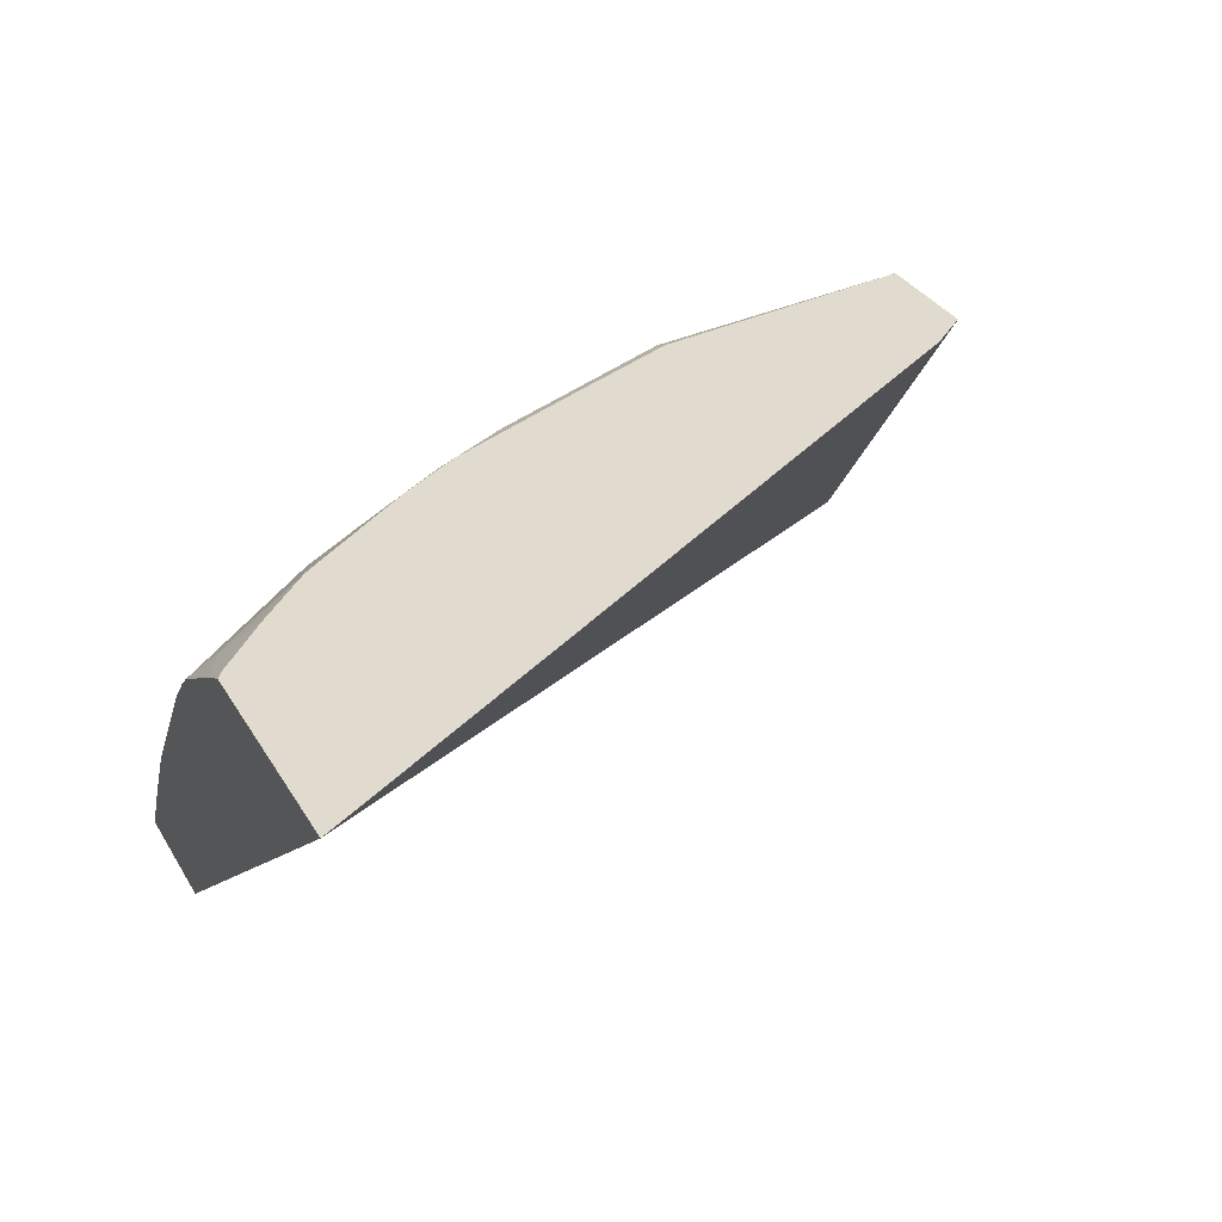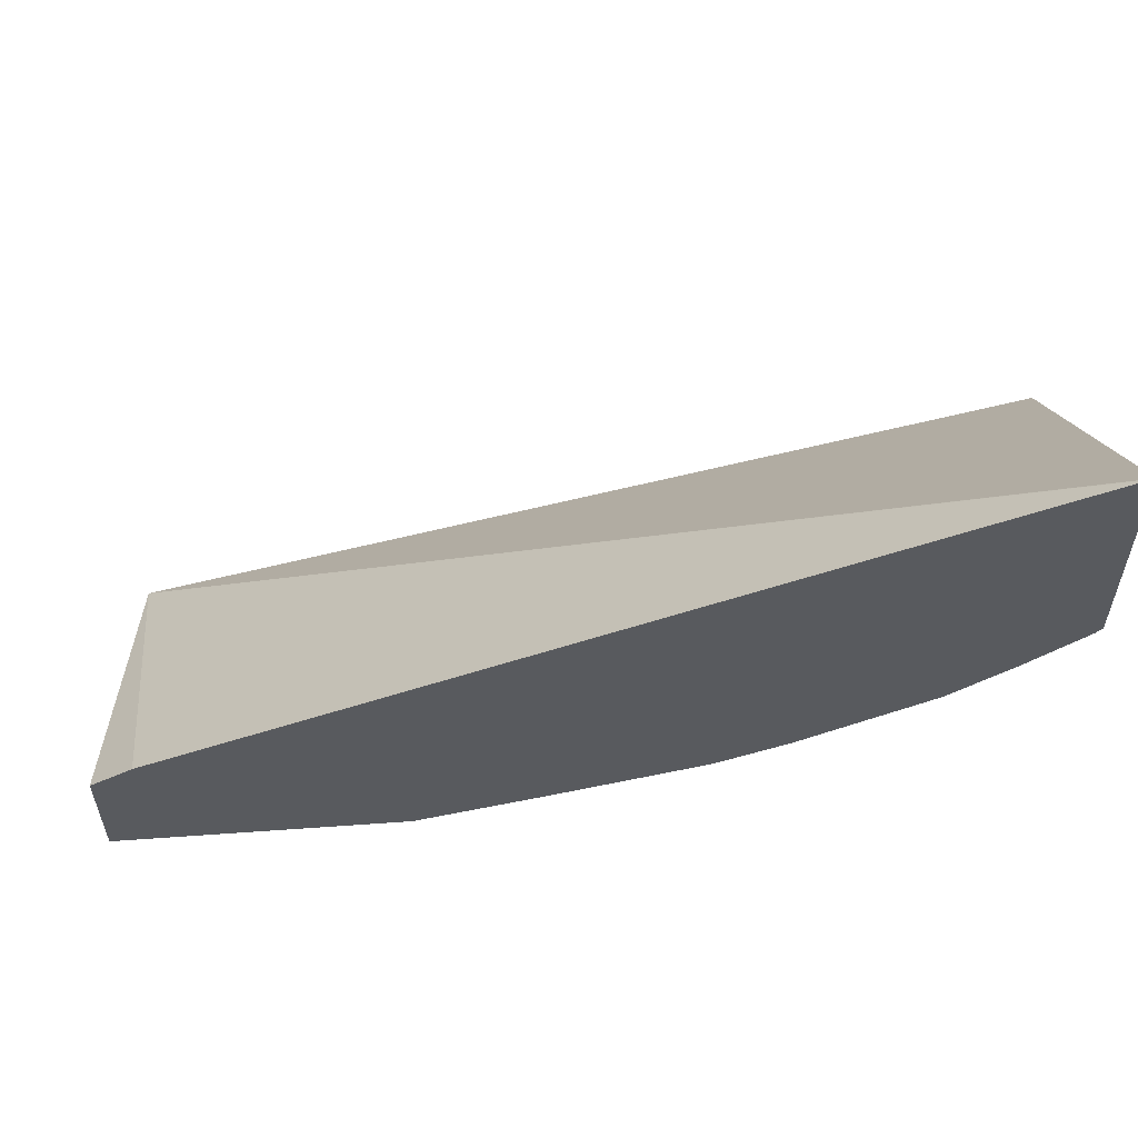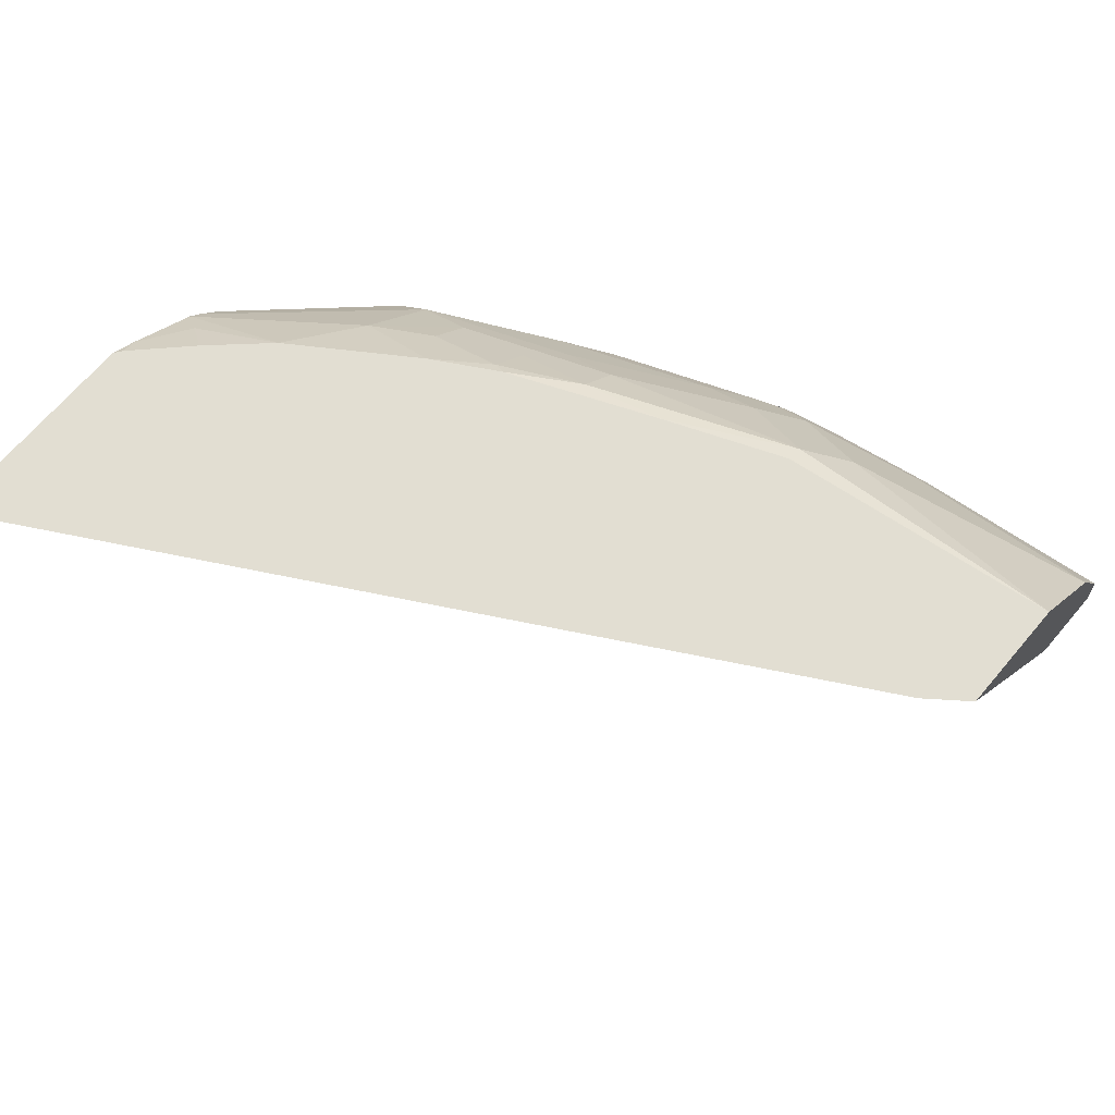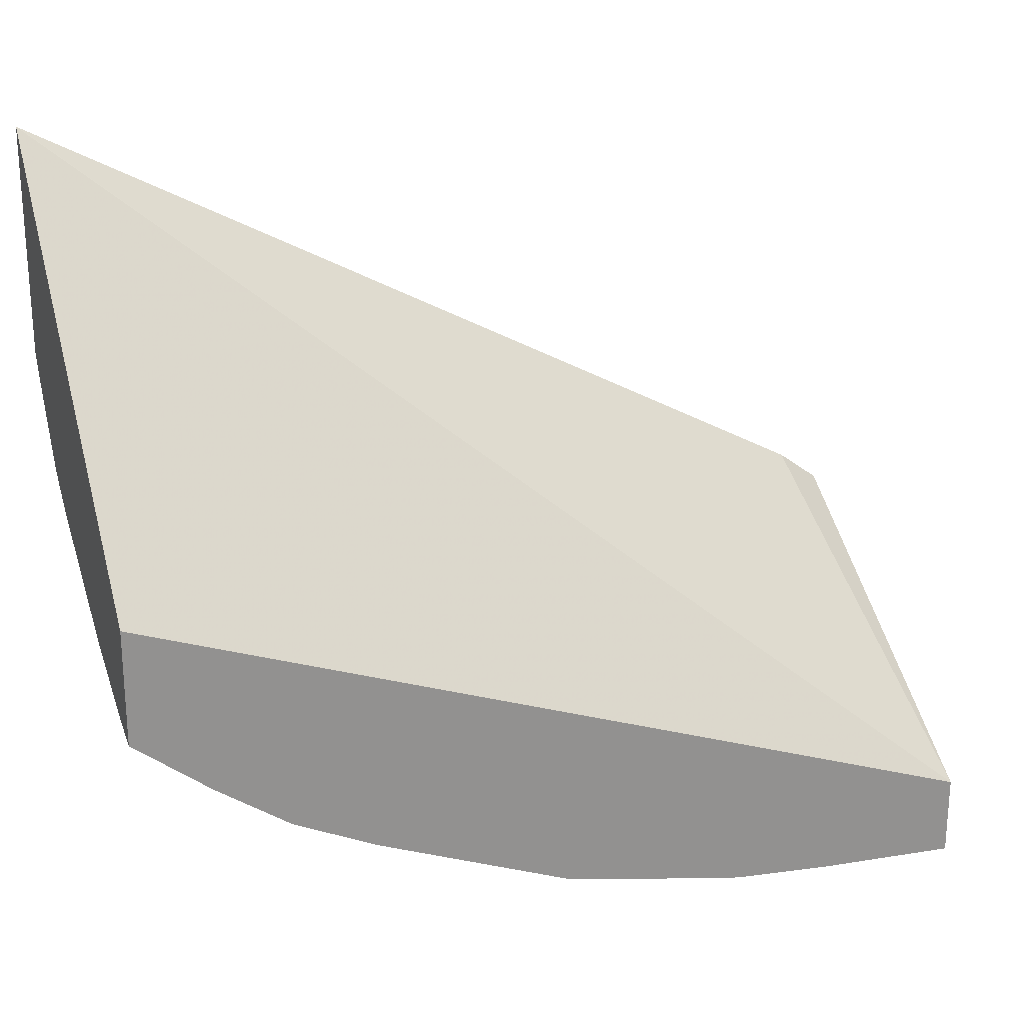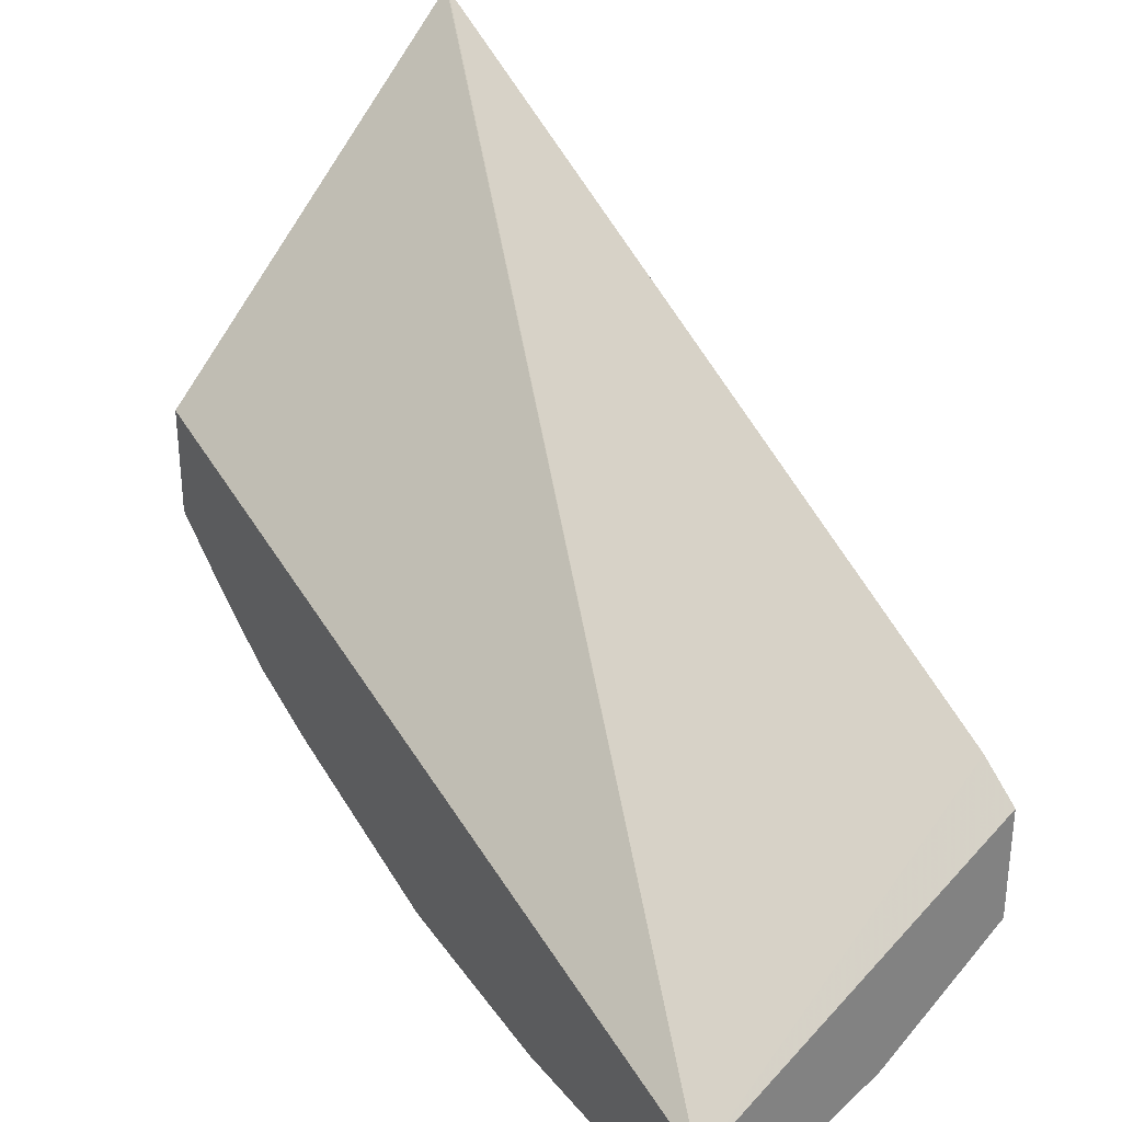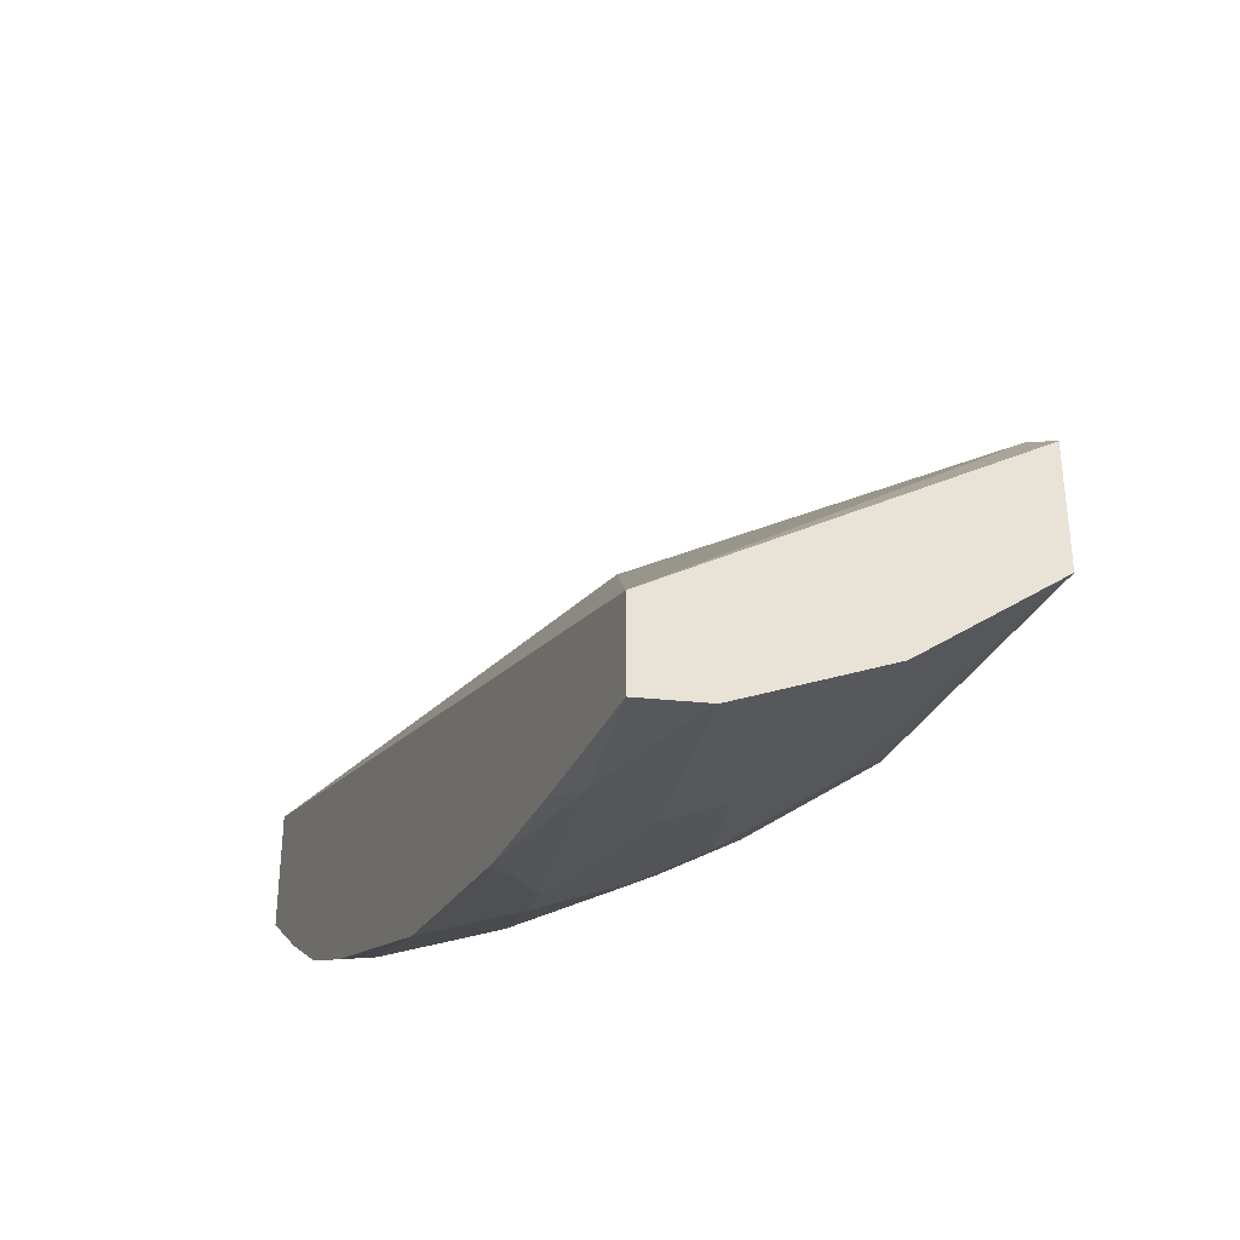
<metadata>
{"format":"obj","ext":"obj","renderer":"f3d","projection":"perspective","resolution":1024,"background":"white","views":[{"elev":33.6,"azim":-26.7,"up":"+Y"},{"elev":58.9,"azim":179.1,"up":"+Z"},{"elev":68.0,"azim":40.4,"up":"+Y"},{"elev":23.6,"azim":-21.2,"up":"+Z"},{"elev":30.5,"azim":54.9,"up":"+Z"},{"elev":-35.9,"azim":68.6,"up":"+Z"}]}
</metadata>
<code>
v -0.0008633 0.2858 -0.632
v -0.0008633 0.3129 -0.6276
v -0.0008633 0.2858 -0.5954
v -0.06493 0.2858 -0.6276
v -0.0554 0.2953 -0.6276
v -0.0008633 0.3139 -0.6274
v -0.0008633 0.4349 -0.4958
v -0.02 0.4349 -0.4814
v -0.3891 0.4349 -0.2784
v -0.3902 0.4349 -0.2779
v -0.3902 0.2858 -0.4452
v -0.1108 0.2858 -0.6231
v -0.0923 0.3322 -0.6091
v -0.1477 0.3138 -0.6091
v -0.0008633 0.3256 -0.6215
v -0.0008633 0.4349 -0.5484
v -0.3902 0.4349 -0.3784
v -0.3902 0.2858 -0.4969
v -0.117 0.2858 -0.6219
v -0.0923 0.3569 -0.5968
v -0.1661 0.2858 -0.6112
v -0.1757 0.2858 -0.6091
v -0.1846 0.2976 -0.6045
v -0.1661 0.3161 -0.6045
v -0.1661 0.353 -0.586
v -0.1477 0.3384 -0.5968
v -0.0008633 0.3625 -0.603
v -0.0008633 0.3749 -0.5967
v -0.0554 0.3938 -0.5783
v -0.1108 0.4122 -0.5599
v -0.1292 0.4307 -0.5414
v -0.1292 0.4349 -0.5329
v -0.3902 0.4282 -0.3903
v -0.3876 0.4349 -0.3821
v -0.3902 0.2983 -0.4924
v -0.3565 0.2858 -0.5243
v -0.0008633 0.3743 -0.5971
v -0.1477 0.363 -0.5845
v -0.1477 0.3753 -0.5783
v -0.1964 0.2858 -0.6045
v -0.1754 0.3184 -0.5999
v -0.2768 0.2976 -0.5676
v -0.2584 0.3161 -0.5676
v -0.1754 0.3553 -0.5814
v -0.1661 0.3938 -0.5599
v -0.2215 0.4122 -0.523
v -0.2215 0.4307 -0.5045
v -0.1846 0.4349 -0.5113
v -0.3902 0.4074 -0.4219
v -0.3691 0.4349 -0.4006
v -0.3784 0.4199 -0.4153
v -0.3902 0.3352 -0.474
v -0.3415 0.3553 -0.5076
v -0.323 0.2999 -0.5445
v -0.3237 0.2858 -0.5478
v -0.2868 0.2858 -0.5663
v -0.2492 0.3369 -0.563
v -0.2861 0.2999 -0.563
v -0.2676 0.3184 -0.563
v -0.1938 0.3738 -0.563
v -0.2492 0.3922 -0.526
v -0.2953 0.3938 -0.5045
v -0.2584 0.4122 -0.5045
v -0.2584 0.4307 -0.486
v -0.252 0.4349 -0.4839
v -0.3902 0.4021 -0.4272
v -0.3376 0.4349 -0.4299
v -0.323 0.4107 -0.4707
v -0.3636 0.4349 -0.4061
v -0.3902 0.3906 -0.4371
v -0.323 0.3738 -0.5076
v -0.3046 0.3553 -0.526
v -0.323 0.3369 -0.526
v -0.2676 0.3553 -0.5445
v -0.2953 0.4122 -0.486
v -0.2822 0.4349 -0.4668
f 35 53 36
f 36 53 54
f 36 54 55
f 39 44 45
f 45 60 61
f 40 56 42
f 41 43 59
f 42 56 58
f 41 57 44
f 42 58 59
f 42 59 43
f 44 60 45
f 35 52 53
f 44 57 60
f 41 59 57
f 33 51 49
f 30 39 31
f 33 34 50
f 45 61 46
f 23 41 24
f 23 40 42
f 23 42 43
f 23 43 41
f 24 41 44
f 24 44 25
f 25 39 38
f 25 38 26
f 25 44 39
f 31 39 45
f 31 45 46
f 31 46 47
f 31 47 48
f 31 48 32
f 33 50 51
f 46 61 62
f 68 76 75
f 46 63 47
f 58 72 59
f 60 74 61
f 61 74 71
f 61 71 62
f 62 71 68
f 62 68 75
f 62 75 64
f 62 64 63
f 64 75 76
f 64 76 65
f 66 68 71
f 66 71 70
f 67 76 68
f 22 40 23
f 71 74 72
f 58 73 72
f 57 74 60
f 57 72 74
f 57 59 72
f 47 63 64
f 47 64 65
f 47 65 48
f 49 51 67
f 49 67 68
f 49 68 66
f 50 69 51
f 46 62 63
f 51 69 67
f 53 70 71
f 53 71 72
f 53 72 73
f 53 73 54
f 54 73 58
f 54 58 56
f 54 56 55
f 52 70 53
f 20 39 30
f 18 35 36
f 20 26 38
f 1 4 5
f 1 5 2
f 2 5 6
f 3 7 8
f 3 8 9
f 3 9 10
f 1 12 4
f 3 10 11
f 5 13 6
f 5 12 14
f 5 14 13
f 6 13 15
f 7 16 32
f 7 32 48
f 4 12 5
f 1 19 12
f 1 21 19
f 1 22 21
f 1 2 6
f 1 6 15
f 1 15 27
f 1 27 37
f 1 37 28
f 20 38 39
f 1 16 7
f 1 7 3
f 1 3 11
f 1 11 18
f 1 18 36
f 1 36 55
f 1 55 56
f 1 56 40
f 1 40 22
f 7 48 65
f 7 65 76
f 1 28 16
f 7 67 69
f 14 21 22
f 14 22 23
f 14 23 24
f 14 24 25
f 14 25 26
f 15 20 27
f 16 28 29
f 16 29 30
f 16 30 31
f 16 31 32
f 17 34 33
f 20 30 29
f 20 28 37
f 20 37 27
f 7 76 67
f 14 19 21
f 13 26 20
f 20 29 28
f 13 20 15
f 13 14 26
f 7 50 34
f 7 69 50
f 7 17 10
f 7 10 9
f 7 9 8
f 10 17 33
f 7 34 17
f 10 49 66
f 10 66 70
f 10 70 52
f 10 52 35
f 10 35 18
f 10 18 11
f 10 33 49
f 12 19 14

</code>
